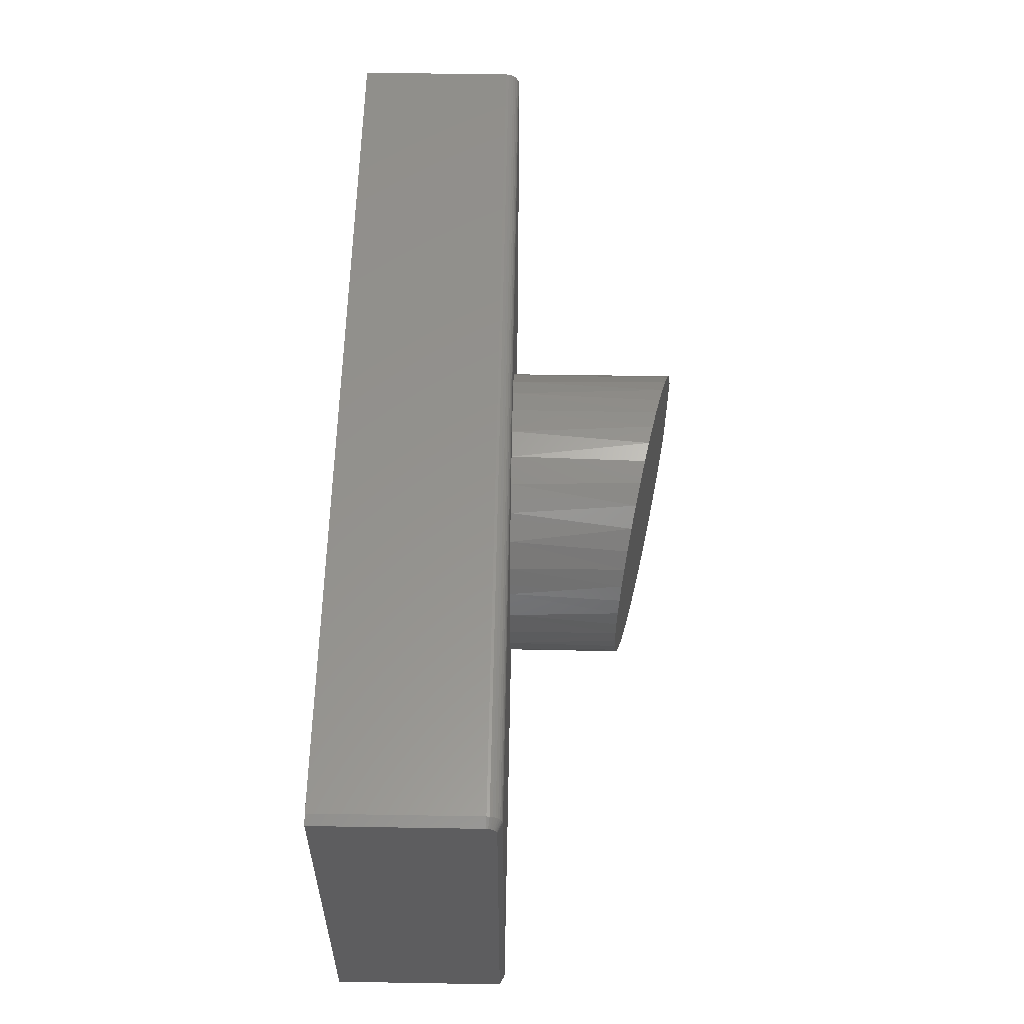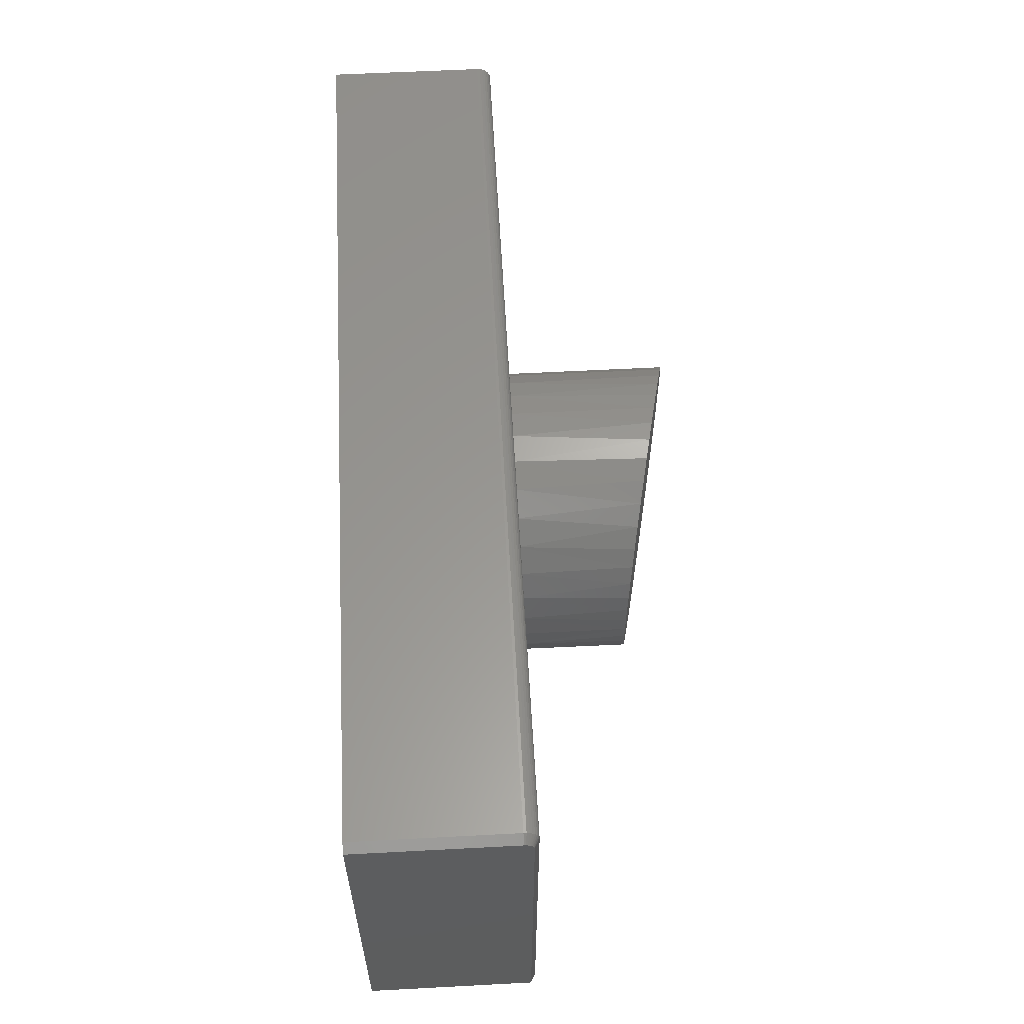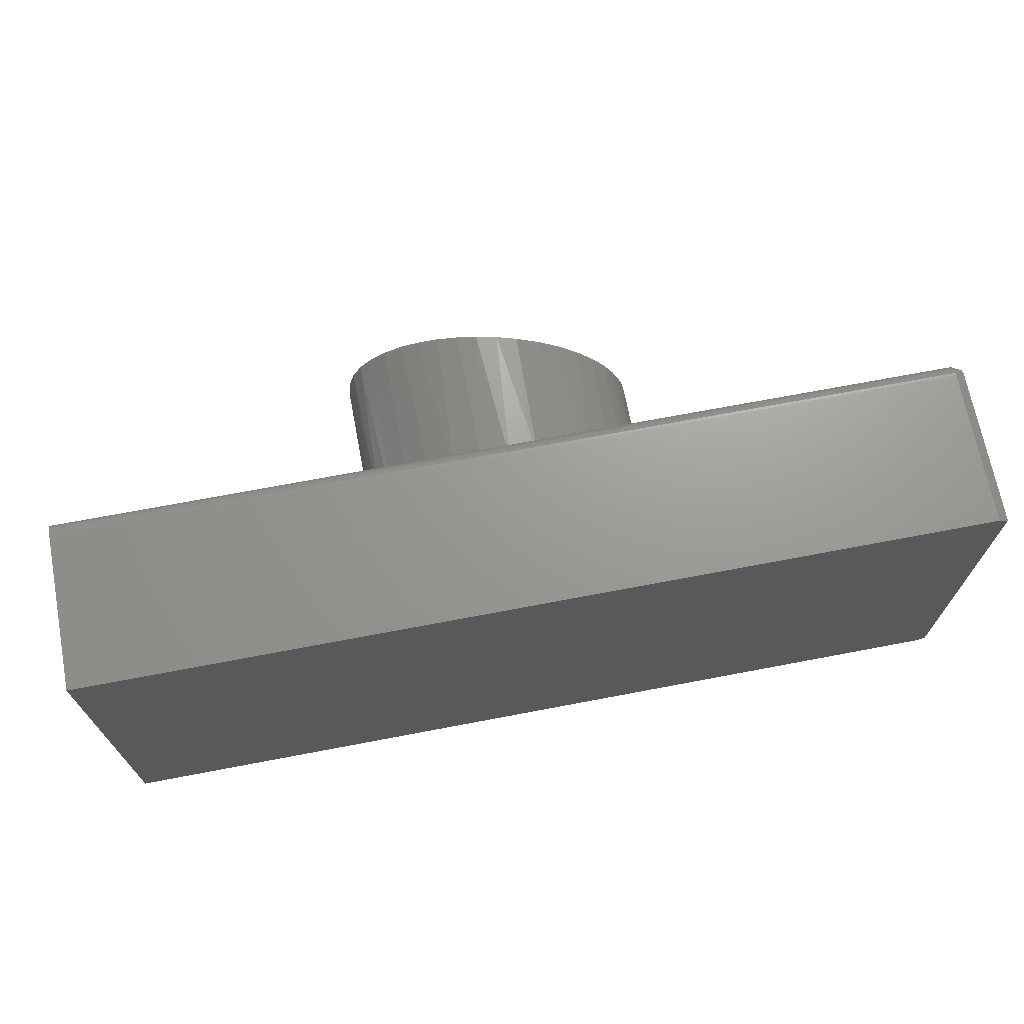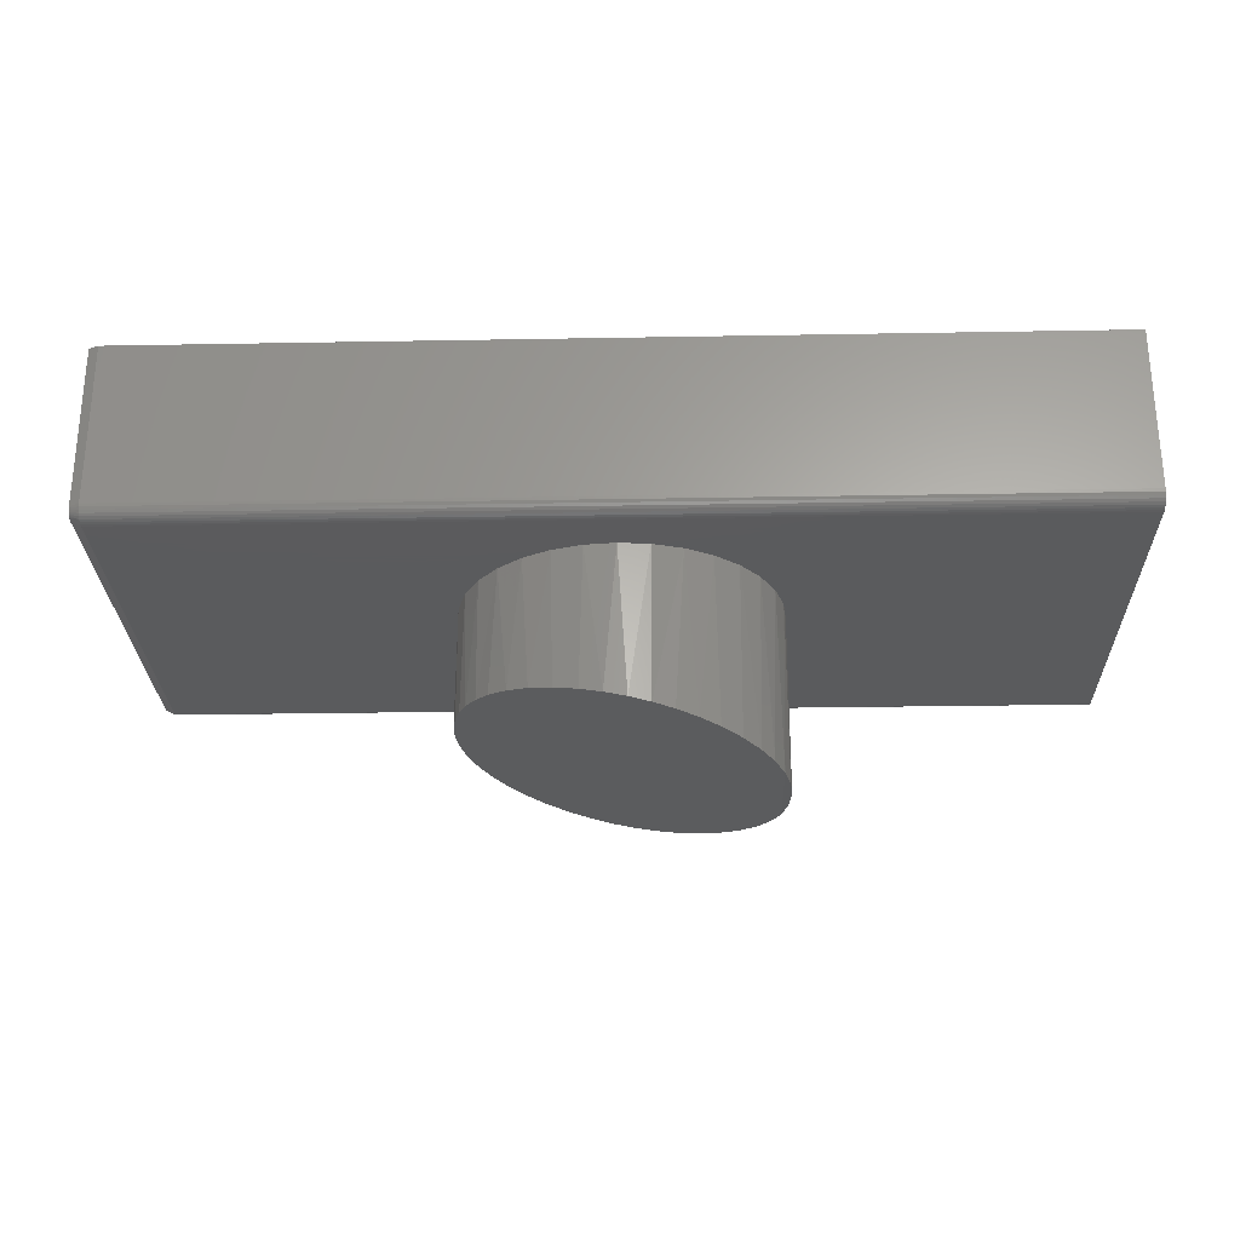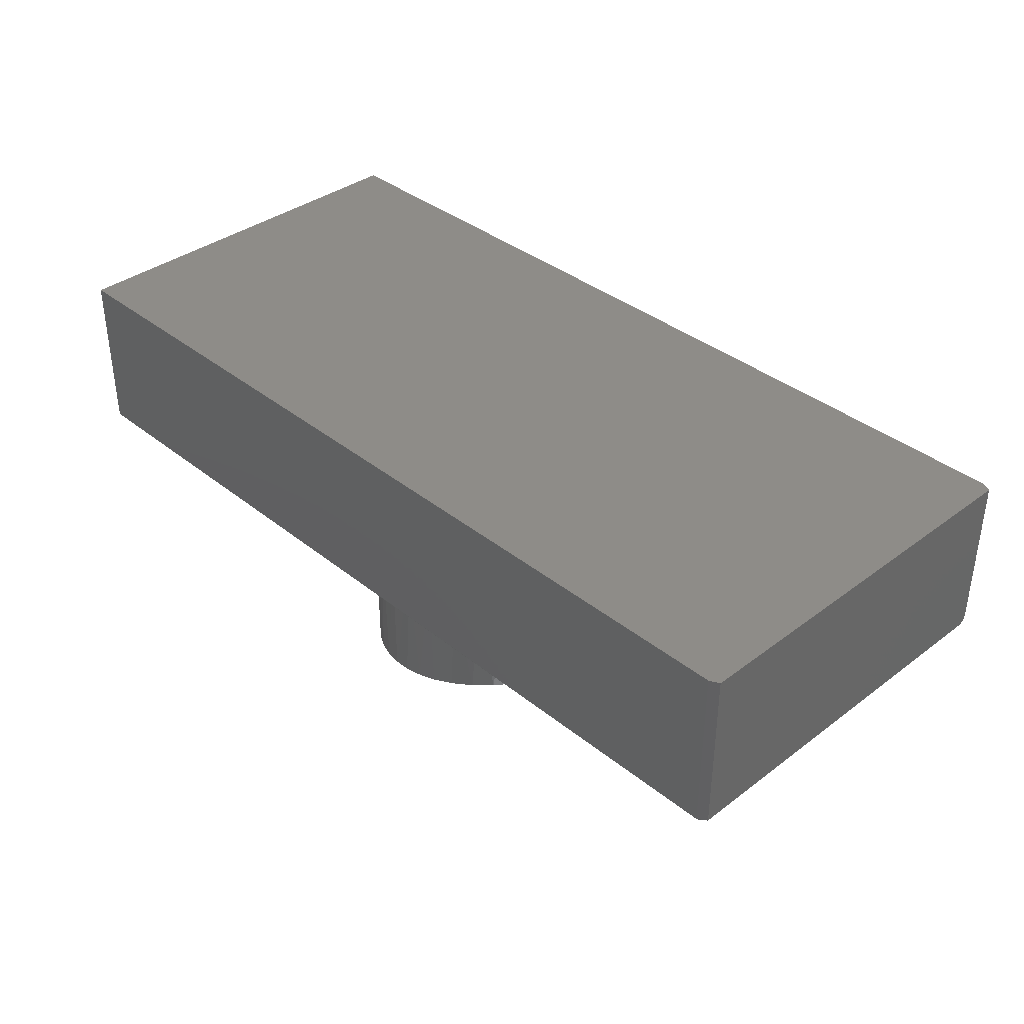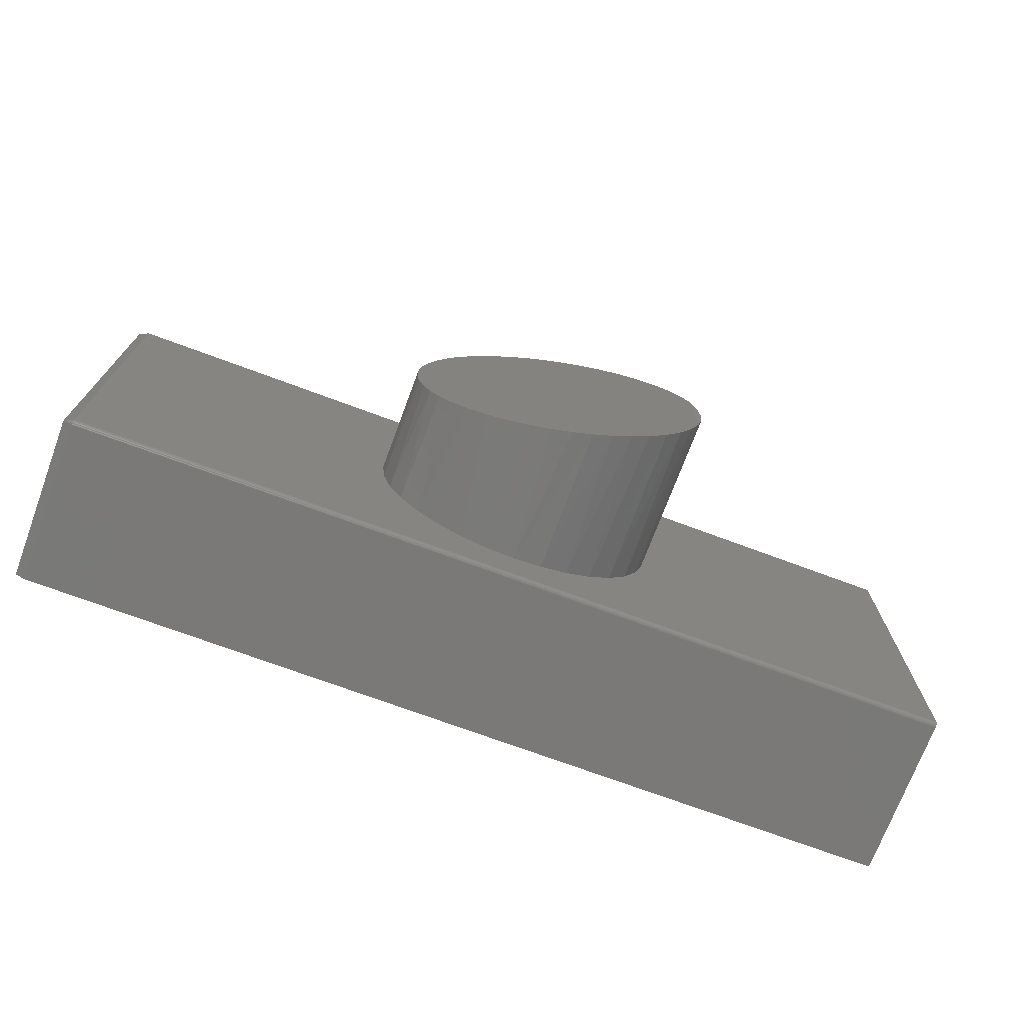
<metadata>
{"format":"stl","ext":"stl","renderer":"f3d","projection":"perspective","resolution":1024,"background":"white","views":[{"elev":56.7,"azim":-89.0,"up":"+Z"},{"elev":58.9,"azim":-93.1,"up":"+Z"},{"elev":69.5,"azim":169.2,"up":"+Z"},{"elev":-26.6,"azim":1.6,"up":"+Y"},{"elev":37.2,"azim":-134.1,"up":"+Y"},{"elev":-72.3,"azim":-20.4,"up":"+Z"}]}
</metadata>
<code>
# stl→obj: 129 verts, 254 faces
v -0.2406 -0.4625 -0.0282
v -0.2406 -0.4625 0.0282
v -0.2422 -0.4622 8.991e-17
v -0.2357 -0.4635 0.056
v -0.2357 -0.4635 -0.056
v -0.2273 -0.4653 0.08399
v -0.2273 -0.4653 -0.08399
v -0.2157 -0.4677 -0.1107
v -0.2157 -0.4677 0.1107
v -0.1994 -0.4712 -0.1382
v -0.1994 -0.4712 0.1382
v -0.1798 -0.4753 -0.1632
v -0.1798 -0.4753 0.1632
v -0.1521 -0.4811 -0.1897
v -0.1521 -0.4811 0.1897
v -0.1207 -0.4877 -0.2114
v -0.1207 -0.4877 0.2114
v -0.08634 -0.495 -0.228
v -0.08634 -0.495 0.228
v -0.04986 -0.5027 -0.2391
v -0.04986 -0.5027 0.2391
v -0.01648 -0.5097 -0.244
v -0.01648 -0.5097 0.244
v 0.01725 -0.5168 -0.2443
v 0.01725 -0.5168 0.2443
v 0.04994 -0.5237 -0.2401
v 0.04994 -0.5237 0.2401
v 0.0818 -0.5304 -0.2316
v 0.0818 -0.5304 0.2316
v 0.1138 -0.5371 -0.218
v 0.1138 -0.5371 0.218
v 0.1437 -0.5434 -0.1999
v 0.1437 -0.5434 0.1999
v 0.1738 -0.5497 -0.1748
v 0.1738 -0.5497 0.1748
v 0.1996 -0.5552 -0.1452
v 0.1996 -0.5552 0.1452
v 0.2195 -0.5594 -0.1132
v 0.2195 -0.5594 0.1132
v 0.2344 -0.5625 -0.07844
v 0.2344 -0.5625 0.07844
v -0.2236 -0.2812 0.09366
v -0.2009 -0.2812 0.136
v -0.1705 -0.2812 0.1731
v -0.1334 -0.2812 0.2035
v -0.09111 -0.2812 0.2261
v -0.0452 -0.2812 0.24
v 0.002549 -0.2812 0.2447
v 0.09621 -0.2812 0.2261
v 0.1385 -0.2812 0.2035
v 0.1756 -0.2812 0.1731
v 0.206 -0.2812 0.136
v 0.2287 -0.2812 0.09366
v 0.244 -0.5625 0.03975
v 0.2426 -0.2812 0.04775
v -0.2422 -0.2812 8.991e-17
v -0.2375 -0.2812 0.04775
v 0.0503 -0.2812 0.24
v 0.2473 -0.5625 -8.991e-17
v 0.2473 -0.2812 -8.991e-17
v 0.2287 -0.2812 -0.09366
v 0.206 -0.2812 -0.136
v 0.1756 -0.2812 -0.1731
v 0.1385 -0.2812 -0.2035
v 0.09621 -0.2812 -0.2261
v 0.002549 -0.2812 -0.2447
v -0.0452 -0.2812 -0.24
v -0.09111 -0.2812 -0.2261
v -0.1334 -0.2812 -0.2035
v -0.1705 -0.2812 -0.1731
v -0.2009 -0.2812 -0.136
v -0.2236 -0.2812 -0.09366
v 0.2426 -0.2812 -0.04775
v 0.244 -0.5625 -0.03975
v 0.0503 -0.2812 -0.24
v -0.2375 -0.2812 -0.04775
v -0.7344 -0.2812 0.3116
v -0.7344 -0.2812 -0.3203
v 0.75 -0.2812 0.3116
v 0.75 -0.2812 -0.3203
v 0.75 -0.2578 0.335
v -0.7344 -0.2578 0.335
v 0.75 -0.2624 0.3346
v -0.7344 -0.2624 0.3346
v 0.75 -0.2668 0.3332
v -0.7344 -0.2668 0.3332
v 0.75 -0.2708 0.3311
v -0.7344 -0.2708 0.3311
v 0.75 -0.2744 0.3282
v -0.7344 -0.2744 0.3282
v 0.75 -0.2773 0.3246
v -0.7344 -0.2773 0.3246
v 0.75 -0.2795 0.3206
v -0.7344 -0.2795 0.3206
v 0.75 -0.2808 0.3162
v -0.7344 -0.2808 0.3162
v -0.75 -0.2578 0.3272
v -0.75 -0.2656 0.3251
v -0.75 -0.2605 0.327
v -0.75 -0.2632 0.3263
v -0.75 4.337e-19 -0.3203
v -0.75 -0.2734 -0.3203
v -0.75 -0.2734 0.3116
v -0.75 -0.2732 0.3143
v -0.75 -0.2725 0.3169
v -0.75 3.638e-17 0.3272
v -0.75 -0.2713 0.3194
v -0.75 -0.2698 0.3216
v -0.75 -0.2679 0.3236
v 0.75 2.033e-16 0.335
v -0.7344 3.855e-17 0.335
v -0.7344 -0.2734 -0.3281
v 0.75 -0.2734 -0.3281
v -0.7344 -0.275 -0.328
v 0.75 -0.275 -0.328
v -0.7344 -0.2764 -0.3275
v 0.75 -0.2764 -0.3275
v -0.7344 -0.2778 -0.3268
v 0.75 -0.2778 -0.3268
v -0.7344 -0.279 -0.3258
v 0.75 -0.279 -0.3258
v -0.7344 -0.2799 -0.3247
v 0.75 -0.2799 -0.3247
v -0.7344 -0.2807 -0.3233
v 0.75 -0.2807 -0.3233
v -0.7344 -0.2811 -0.3218
v 0.75 -0.2811 -0.3218
v -0.7344 1.735e-18 -0.3281
v 0.75 1.665e-16 -0.3281
f 1 2 3
f 4 2 1
f 5 4 1
f 6 4 5
f 5 7 6
f 6 7 8
f 6 8 9
f 9 8 10
f 9 10 11
f 11 10 12
f 11 12 13
f 13 12 14
f 13 14 15
f 15 14 16
f 15 16 17
f 17 16 18
f 17 18 19
f 19 18 20
f 19 20 21
f 21 20 22
f 21 22 23
f 23 22 24
f 23 24 25
f 25 24 26
f 25 26 27
f 27 26 28
f 27 28 29
f 29 28 30
f 29 30 31
f 31 30 32
f 31 32 33
f 33 32 34
f 33 34 35
f 35 34 36
f 35 36 37
f 37 36 38
f 37 38 39
f 39 38 40
f 39 40 41
f 42 9 43
f 9 11 43
f 44 15 45
f 15 17 45
f 46 45 17
f 17 19 46
f 47 23 48
f 23 25 48
f 49 31 50
f 31 33 50
f 51 37 52
f 52 37 39
f 52 39 53
f 41 54 55
f 41 55 53
f 41 53 39
f 56 3 57
f 57 3 2
f 57 2 4
f 57 4 42
f 42 4 6
f 42 6 9
f 43 11 44
f 44 11 13
f 44 13 15
f 46 19 47
f 47 19 21
f 47 21 23
f 48 25 58
f 58 25 27
f 58 27 49
f 49 27 29
f 49 29 31
f 50 33 51
f 51 33 35
f 51 35 37
f 54 59 55
f 55 59 60
f 61 38 62
f 38 36 62
f 63 62 36
f 36 34 63
f 64 30 65
f 30 28 65
f 66 22 67
f 22 20 67
f 68 16 69
f 69 16 14
f 69 14 70
f 14 12 70
f 71 8 72
f 8 7 72
f 40 38 61
f 40 61 73
f 40 73 74
f 74 73 59
f 59 73 60
f 63 34 64
f 64 34 32
f 64 32 30
f 65 28 75
f 75 28 26
f 75 26 66
f 66 26 24
f 66 24 22
f 67 20 68
f 68 20 18
f 68 18 16
f 70 12 71
f 71 12 10
f 71 10 8
f 72 7 76
f 76 7 5
f 76 5 1
f 1 3 76
f 76 3 56
f 41 40 74
f 41 74 59
f 41 59 54
f 77 78 43
f 77 43 44
f 77 44 45
f 77 45 46
f 77 46 47
f 77 47 48
f 77 48 79
f 78 80 66
f 78 66 67
f 78 67 68
f 78 68 69
f 78 69 70
f 78 70 71
f 78 71 72
f 78 72 76
f 78 76 56
f 78 56 57
f 78 57 42
f 78 42 43
f 80 52 53
f 80 53 55
f 80 55 60
f 80 60 73
f 80 73 61
f 80 61 62
f 80 62 63
f 80 63 64
f 80 64 65
f 80 65 75
f 80 75 66
f 79 48 58
f 79 58 49
f 79 49 50
f 79 50 51
f 79 51 52
f 79 52 80
f 81 82 83
f 83 82 84
f 83 84 85
f 85 84 86
f 85 86 87
f 87 86 88
f 87 88 89
f 89 88 90
f 89 90 91
f 91 90 92
f 91 92 93
f 93 92 94
f 93 94 95
f 95 94 96
f 95 96 79
f 79 96 77
f 97 98 99
f 99 98 100
f 101 102 103
f 101 103 104
f 101 104 105
f 101 105 106
f 106 105 107
f 106 107 108
f 106 108 109
f 106 109 98
f 106 98 97
f 81 110 82
f 82 110 111
f 112 113 114
f 114 113 115
f 114 115 116
f 116 115 117
f 116 117 118
f 118 117 119
f 118 119 120
f 120 119 121
f 120 121 122
f 122 121 123
f 122 123 124
f 124 123 125
f 124 125 126
f 126 125 127
f 126 127 78
f 78 127 80
f 112 128 113
f 113 128 129
f 110 106 111
f 128 101 129
f 129 101 106
f 129 106 110
f 82 111 97
f 97 111 106
f 128 112 101
f 101 112 102
f 102 112 114
f 102 114 116
f 102 116 118
f 102 118 120
f 102 120 122
f 102 122 124
f 102 124 126
f 102 126 78
f 78 77 102
f 102 77 103
f 77 96 103
f 96 104 103
f 97 99 82
f 99 84 82
f 96 94 105
f 104 96 105
f 94 92 107
f 105 94 107
f 92 90 108
f 107 92 108
f 90 88 109
f 108 90 109
f 88 86 98
f 109 88 98
f 86 84 100
f 98 86 100
f 100 84 99
f 81 83 85
f 80 127 123
f 123 127 125
f 110 81 85
f 110 85 87
f 110 87 89
f 110 89 91
f 110 91 93
f 110 93 95
f 110 95 79
f 110 79 80
f 110 80 123
f 110 123 121
f 110 121 119
f 110 119 117
f 110 117 115
f 110 115 113
f 110 113 129

</code>
